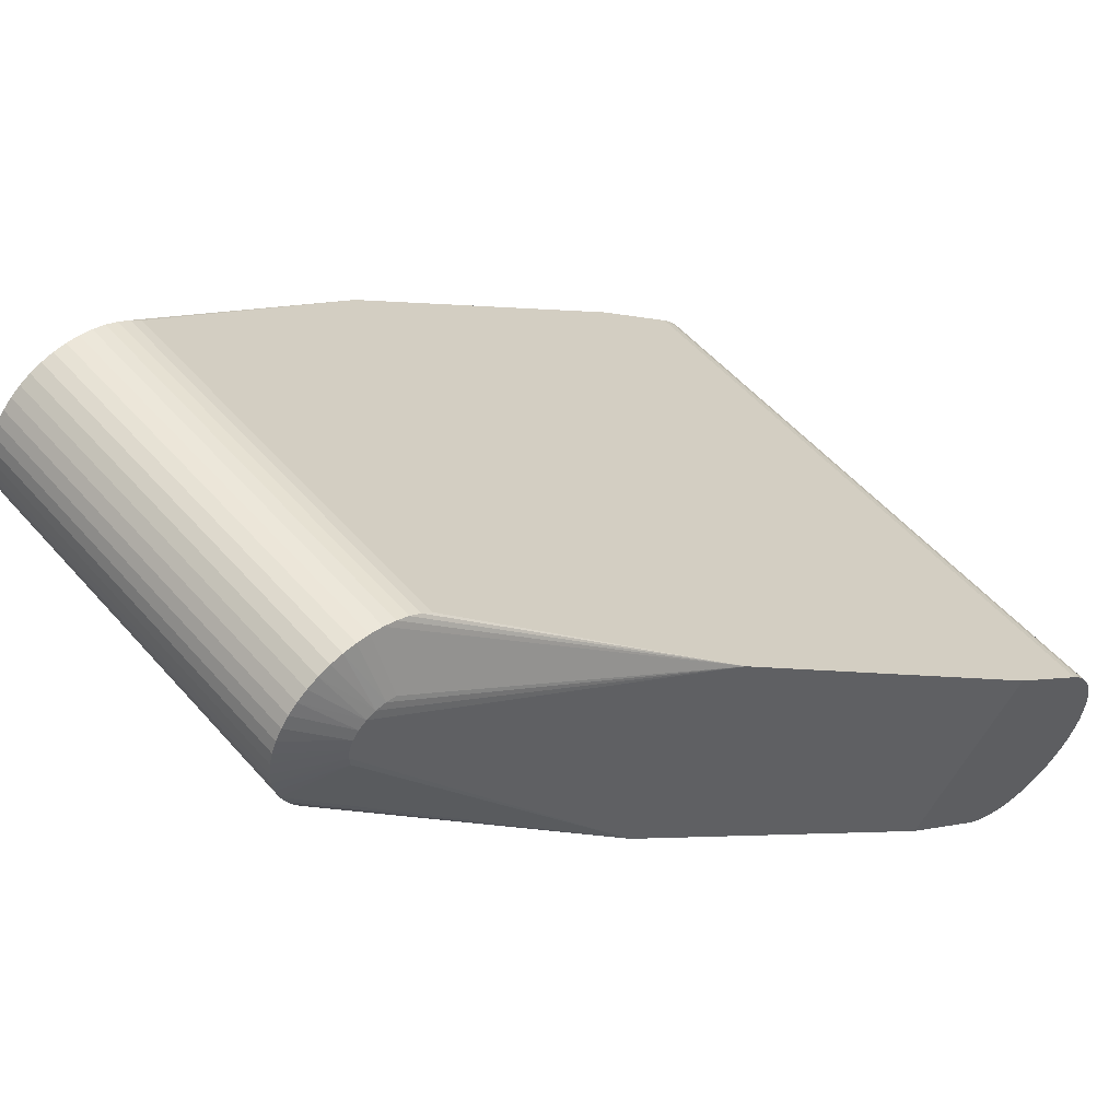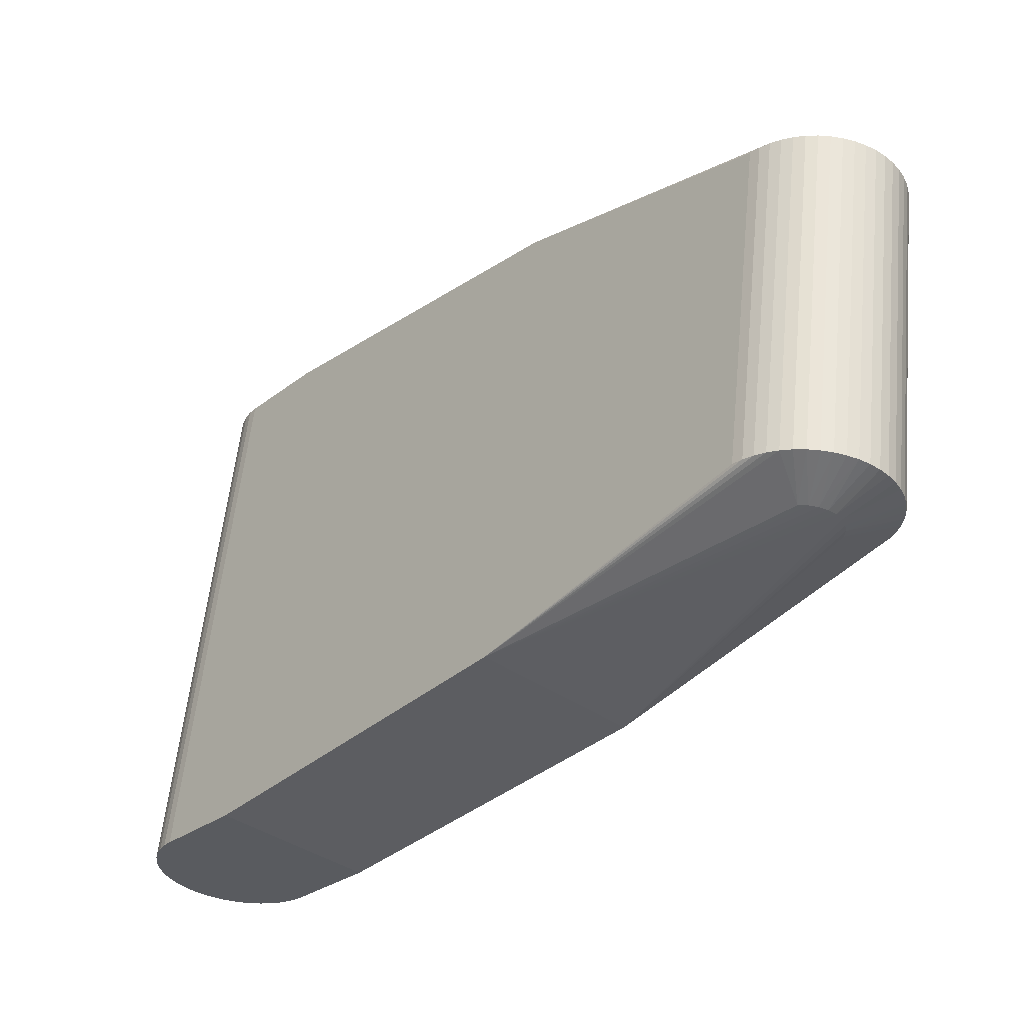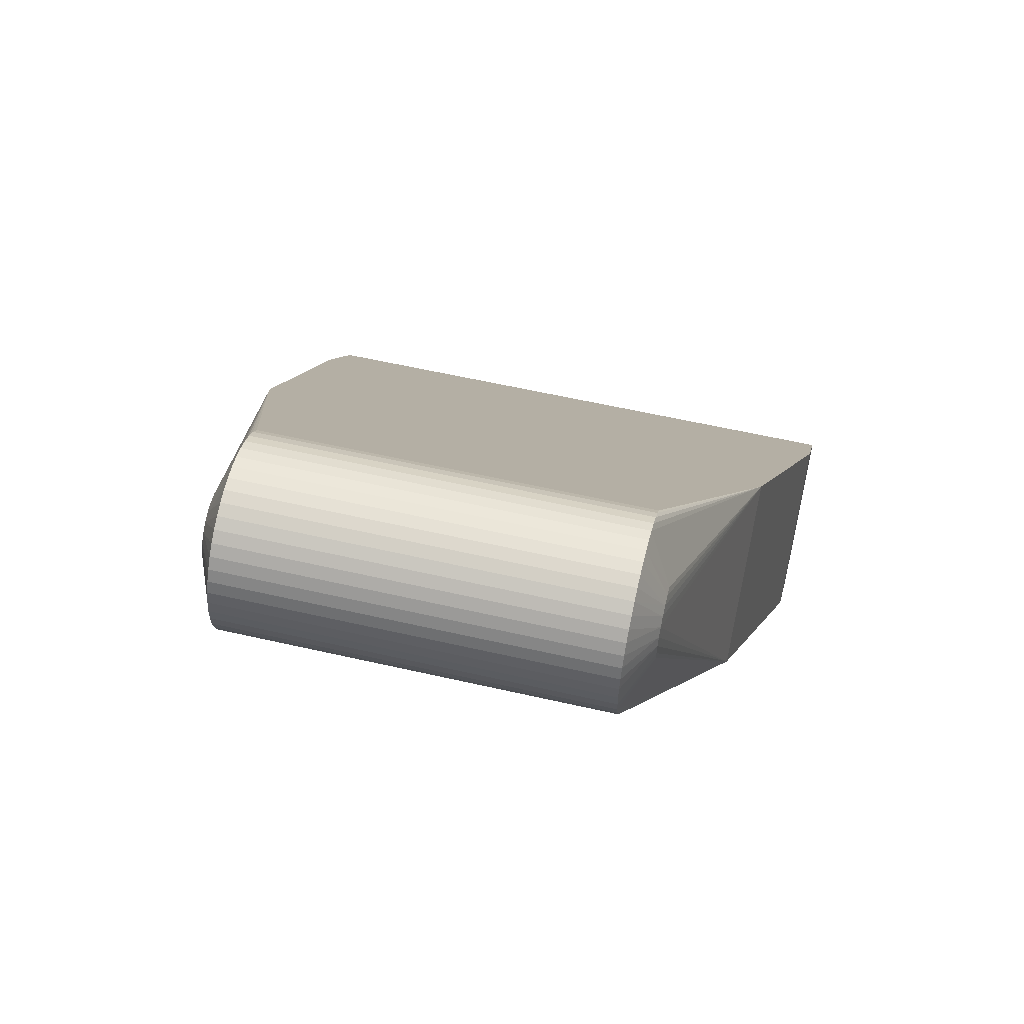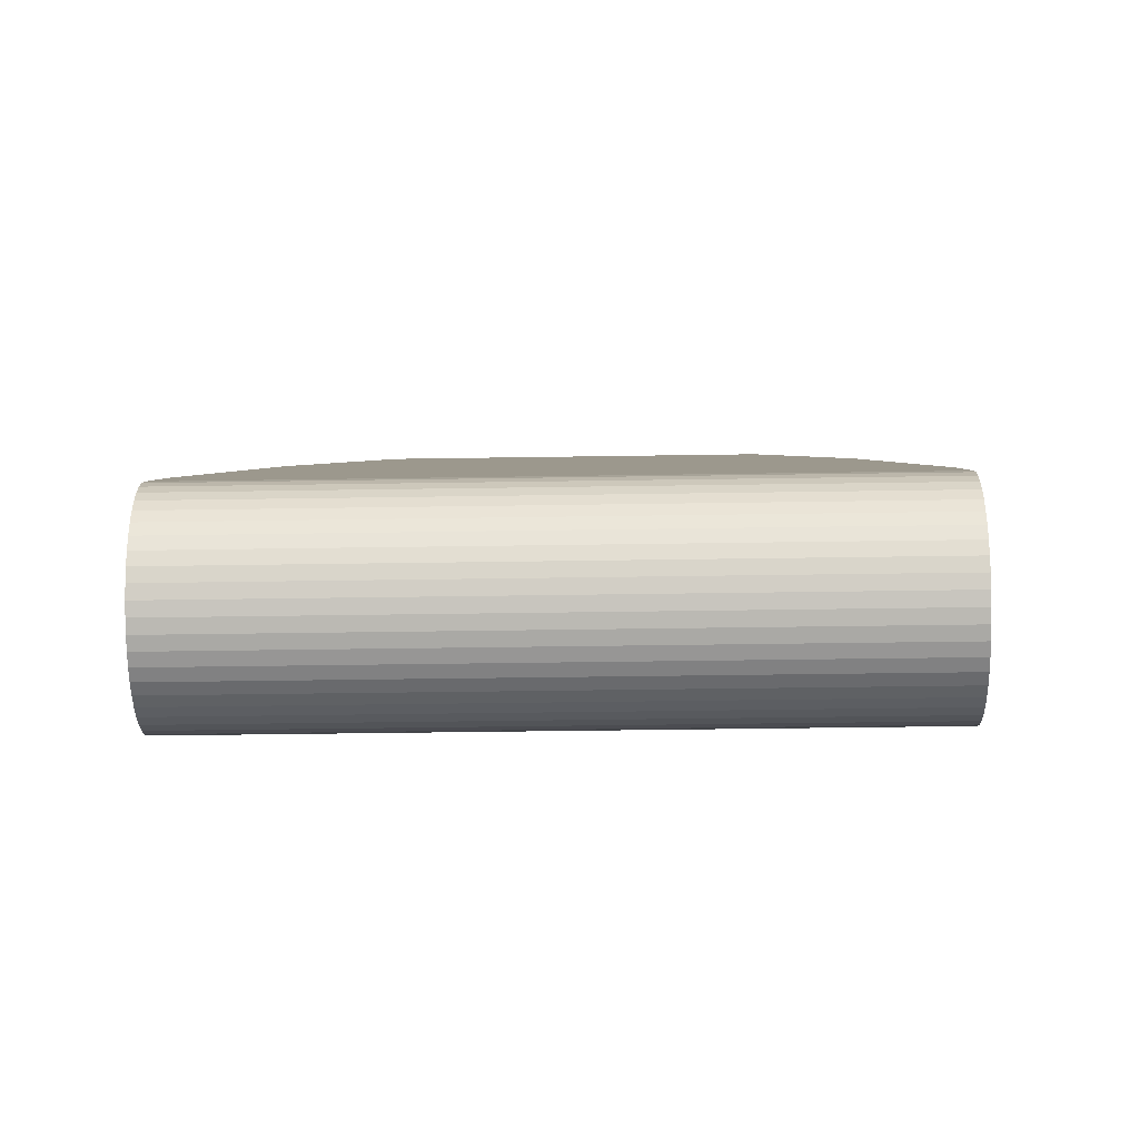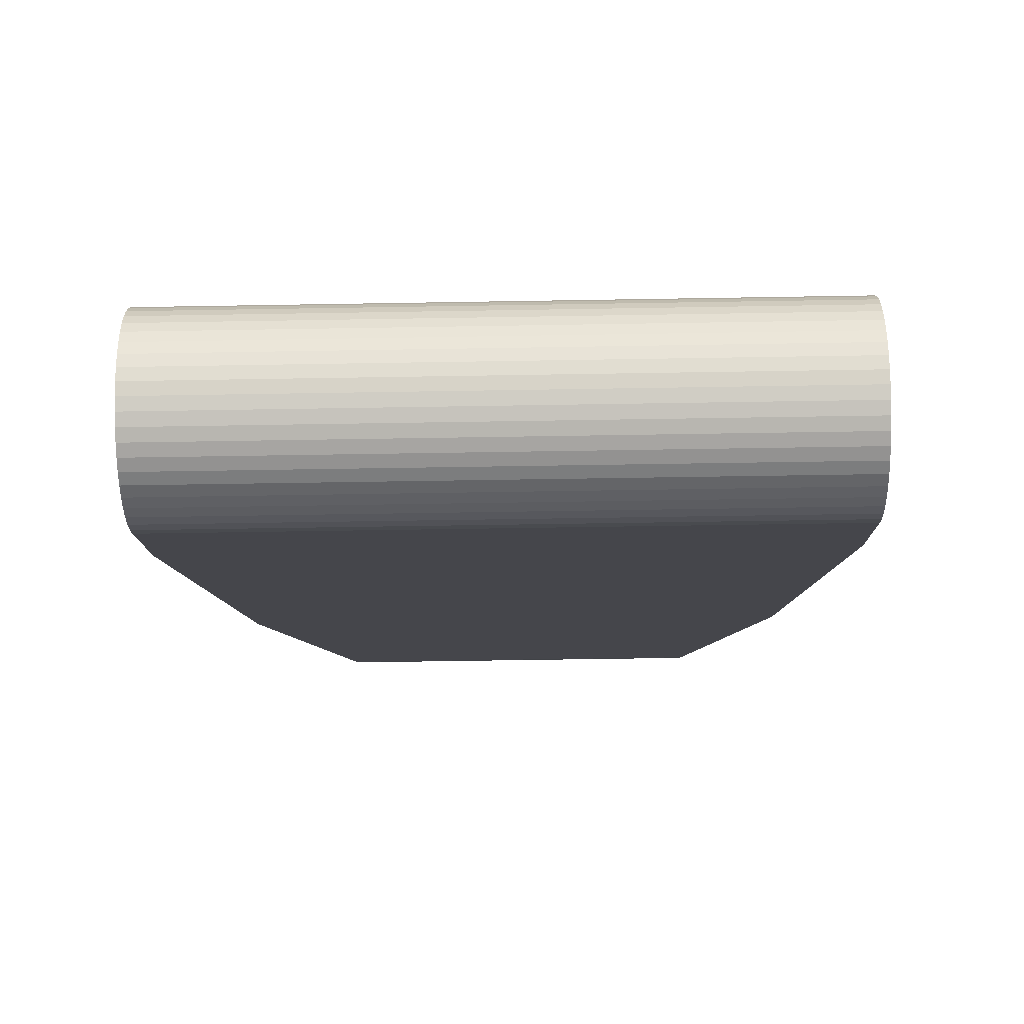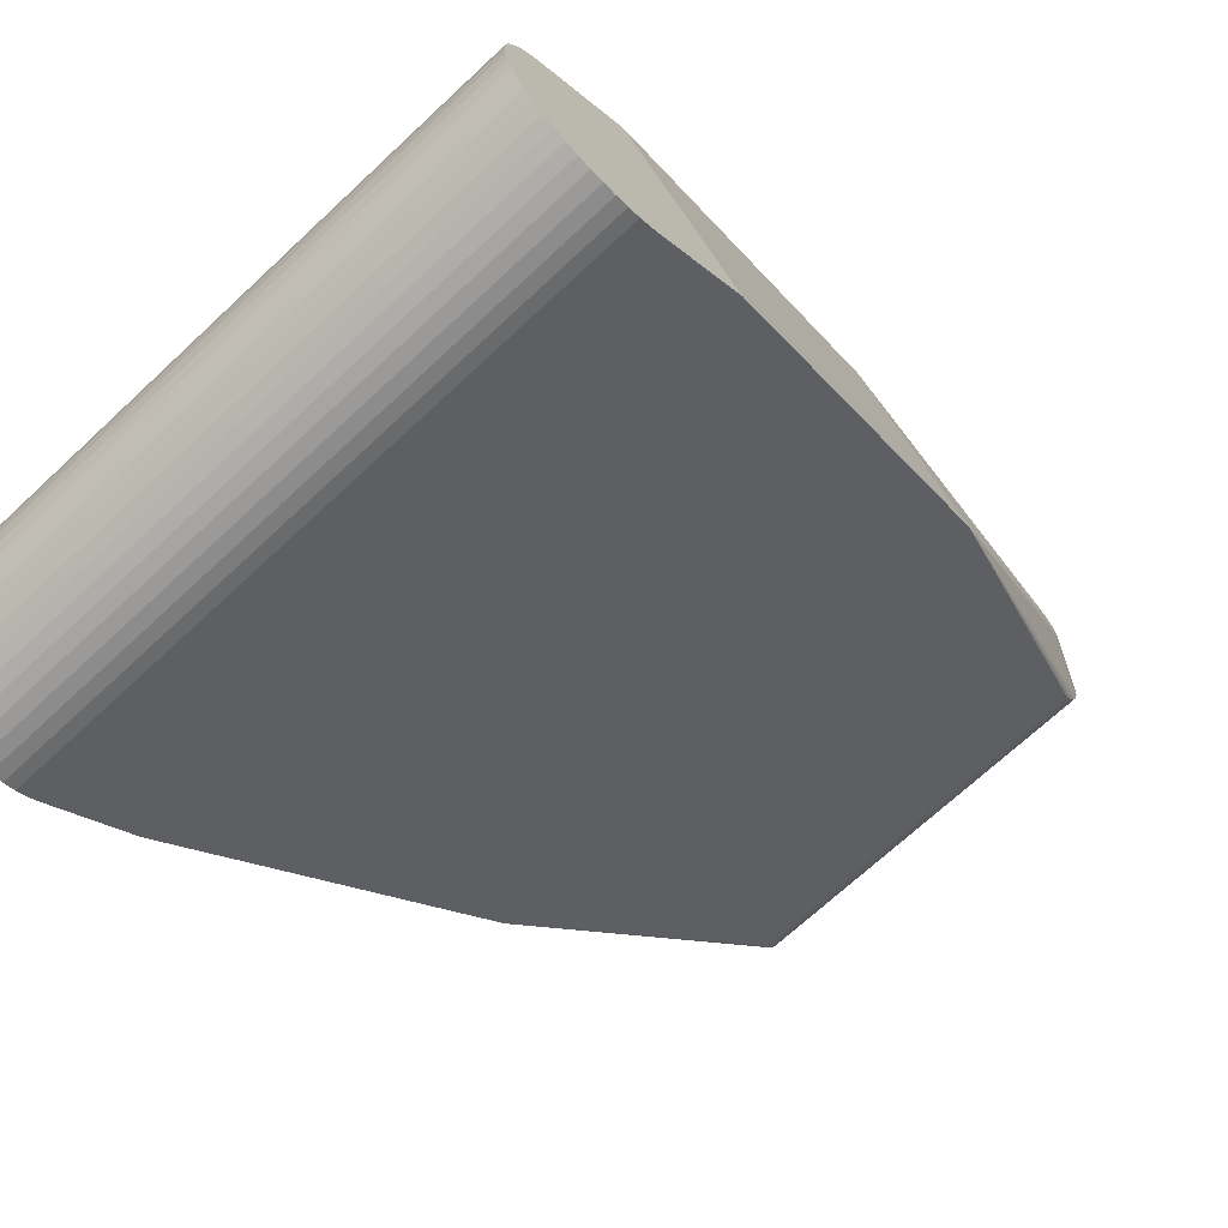
<metadata>
{"format":"obj","ext":"obj","renderer":"f3d","projection":"perspective","resolution":1024,"background":"white","views":[{"elev":52.8,"azim":50.2,"up":"+Y"},{"elev":57.0,"azim":95.7,"up":"+Z"},{"elev":57.2,"azim":-166.5,"up":"+Z"},{"elev":-37.3,"azim":-178.8,"up":"+Y"},{"elev":-50.7,"azim":-178.9,"up":"+Y"},{"elev":-68.9,"azim":-136.8,"up":"+Y"}]}
</metadata>
<code>
v -16.79 18.97 31.46
v 16.79 28.1 23.66
v 17 18.04 30.36
v 16.79 18.97 31.46
v 13.15 30.47 26.44
v 13.5 39.56 42.95
v 16.95 27.64 23.12
v 13.5 39.61 43.58
v 13.5 39.25 44.76
v 13.5 38.86 45.25
v 13.5 39.51 44.19
v -17 18.04 30.36
v -15.2 20.54 33.28
v 15.2 20.54 33.28
v -13.5 38.35 45.63
v -13.5 37.78 45.87
v -13.5 37.16 45.96
v -13.5 36.53 45.89
v 13.5 38.35 45.63
v 13.5 37.16 45.96
v 13.5 37.78 45.87
v 13.5 36.53 45.89
v 16.95 18.51 30.91
v -16.95 18.51 30.91
v -13.5 38.86 45.25
v -16.79 28.1 23.66
v -13.5 39.25 44.76
v -13.5 39.51 44.19
v -13.5 39.61 43.58
v -13.5 39.56 42.95
v -13.15 30.47 26.44
v -16.95 27.64 23.12
v -19.5 -0.314 -5.992
v 19.5 0.4708 -5.981
v 19.5 -0.314 -5.992
v -19.5 0.4708 -5.981
v -19.5 1.247 -5.869
v 19.5 1.247 -5.869
v -12 32.55 47.35
v 12 32.55 47.35
v 12 33.1 47.92
v -12 33.1 47.92
v 19.5 4.015 -4.459
v -19.5 4.015 -4.459
v -19.5 4.562 -3.897
v 19.5 4.562 -3.897
v -19.5 3.398 -4.945
v 19.5 2.724 -5.346
v 19.5 3.398 -4.945
v -19.5 2.724 -5.346
v -19.5 2.003 -5.656
v 19.5 2.003 -5.656
v 19.5 -5.346 -2.724
v -19.5 -5.346 -2.724
v 19.5 -5.656 -2.003
v -19.5 -5.656 -2.003
v 12 42.15 40.19
v -12 42.53 40.87
v 12 42.53 40.87
v -12 42.15 40.19
v 12 41.68 39.56
v -12 41.68 39.56
v 19.5 -1.854 -5.706
v -19.5 -1.854 -5.706
v -19.5 -2.583 -5.416
v 19.5 -2.583 -5.416
v 19.5 -3.897 -4.562
v -19.5 -3.897 -4.562
v -19.5 -4.459 -4.015
v 19.5 -4.459 -4.015
v -19.5 -5.992 0.314
v 19.5 -5.9 1.093
v 19.5 -5.992 0.314
v -19.5 -5.9 1.093
v 19.5 -5.981 -0.4708
v -19.5 -5.981 -0.4708
v -19.5 -5.869 -1.247
v 19.5 -5.869 -1.247
v 12 43.02 42.36
v -12 43.02 42.36
v -12 43.11 43.14
v 12 43.11 43.14
v -19.5 -5.032 3.268
v 19.5 -4.562 3.897
v 19.5 -5.032 3.268
v -19.5 -4.562 3.897
v 19.5 -5.416 2.583
v -19.5 -5.416 2.583
v -19.5 -5.706 1.854
v 19.5 -5.706 1.854
v -7.391 22.4 35.47
v 7.391 22.4 35.47
v 12 42.46 46.18
v 12 42.06 46.86
v -12 42.06 46.86
v -12 42.46 46.18
v -19.32 0.9895 10.4
v 19.32 0.9895 10.4
v 19.5 -1.093 -5.9
v -19.5 -1.093 -5.9
v 19.5 -3.268 -5.032
v -19.5 -3.268 -5.032
v -19.5 -4.945 -3.398
v -19.5 0.1315 9.393
v -19.5 9.256 1.599
v 19.5 -4.945 -3.398
v 19.5 0.1315 9.393
v 19.5 9.256 1.599
v 8.294 16.11 28.1
v -8.294 16.11 28.1
v 12 42.82 41.6
v -12 42.82 41.6
v 12 37.43 49.45
v -12 37.43 49.45
v -12 38.21 49.36
v 12 38.21 49.36
v 12 38.97 49.16
v -12 38.97 49.16
v 12 33.72 48.4
v -12 33.72 48.4
v 12 34.39 48.8
v -12 34.39 48.8
v -19.32 10.11 2.604
v 19.32 10.11 2.604
v 8.294 25.23 20.31
v -8.294 25.23 20.31
v 12 43.1 43.93
v -12 43.1 43.93
v 12 41.01 48.02
v -12 40.38 48.49
v 12 40.38 48.49
v -12 41.01 48.02
v 12 42.77 45.46
v -12 42.77 45.46
v 17.98 2.466 12.13
v -17.98 2.466 12.13
v -12 42.98 44.7
v 12 42.98 44.7
v -12 36.65 49.44
v 12 35.87 49.33
v -12 35.87 49.33
v 12 36.65 49.44
v -12 41.57 47.47
v 12 41.57 47.47
v 12 39.7 48.87
v -12 39.7 48.87
v 12 35.11 49.11
v -12 35.11 49.11
v 6.563 30.6 26.59
v -6.563 30.6 26.59
g node
f 40 4 41
f 23 4 40
f 80 30 81
f 1 39 42
f 39 1 24
f 14 40 92
f 18 148 141
f 24 148 18
f 122 148 24
f 120 122 24
f 1 120 24
f 1 42 120
f 7 2 59
f 7 61 2
f 2 57 59
f 2 61 57
f 26 60 62
f 60 26 58
f 105 104 24
f 13 136 110
f 107 98 84
f 18 17 24
f 24 17 16
f 15 25 24
f 16 15 24
f 17 115 16
f 15 132 25
f 15 130 132
f 91 13 110
f 13 91 39
f 124 108 46
f 124 7 108
f 107 108 23
f 23 108 7
f 7 10 23
f 9 10 7
f 9 93 94
f 134 28 96
f 13 97 136
f 104 86 97
f 92 109 14
f 107 23 3
f 107 3 98
f 98 3 14
f 23 40 3
f 14 3 40
f 111 7 59
f 111 79 7
f 115 118 16
f 17 114 115
f 21 117 116
f 4 119 41
f 119 4 23
f 140 22 142
f 121 119 23
f 105 123 45
f 125 5 124
f 124 5 7
f 61 5 125
f 7 5 61
f 62 150 126
f 11 9 7
f 8 11 7
f 138 11 8
f 9 11 93
f 79 6 7
f 7 6 8
f 79 82 6
f 8 6 82
f 8 127 138
f 127 8 82
f 19 21 23
f 10 19 23
f 19 129 131
f 10 129 19
f 9 94 144
f 144 10 9
f 144 129 10
f 133 11 138
f 11 133 93
f 81 29 128
f 30 29 81
f 27 95 96
f 28 27 96
f 104 12 24
f 97 12 104
f 12 97 13
f 39 24 12
f 13 39 12
f 98 14 135
f 109 135 14
f 28 134 137
f 28 137 29
f 29 137 128
f 15 146 130
f 16 146 15
f 118 146 16
f 17 139 114
f 139 18 141
f 139 17 18
f 132 143 25
f 25 143 27
f 27 143 95
f 19 131 145
f 21 145 117
f 19 145 21
f 113 142 20
f 22 20 142
f 113 20 116
f 116 20 21
f 21 20 23
f 23 20 22
f 22 140 147
f 22 147 23
f 147 121 23
f 123 105 32
f 24 32 105
f 25 32 24
f 32 26 62
f 27 32 25
f 27 28 32
f 29 32 28
f 29 30 32
f 30 80 32
f 112 32 80
f 112 58 32
f 26 32 58
f 125 149 61
f 123 31 126
f 32 31 123
f 126 31 62
f 31 32 62
f 35 33 34
f 34 33 36
f 34 37 38
f 34 36 37
f 41 39 40
f 42 39 41
f 45 43 44
f 45 46 43
f 48 47 49
f 48 50 47
f 43 47 44
f 49 47 43
f 38 51 52
f 37 51 38
f 52 51 48
f 48 51 50
f 53 55 56
f 54 53 56
f 58 59 57
f 60 58 57
f 62 57 61
f 60 57 62
f 64 63 65
f 63 66 65
f 68 67 69
f 67 70 69
f 72 71 73
f 74 71 72
f 75 71 76
f 73 71 75
f 55 77 56
f 78 77 55
f 75 76 77
f 75 77 78
f 80 81 79
f 82 79 81
f 84 83 85
f 86 83 84
f 85 83 87
f 83 88 87
f 87 89 90
f 88 89 87
f 90 89 72
f 89 74 72
f 39 91 40
f 92 40 91
f 94 93 95
f 95 93 96
f 86 84 97
f 98 97 84
f 33 99 100
f 33 35 99
f 64 100 99
f 99 63 64
f 66 101 65
f 65 101 102
f 102 101 68
f 101 67 68
f 47 103 44
f 64 103 100
f 103 33 100
f 103 102 68
f 83 103 88
f 105 103 104
f 33 103 36
f 68 69 103
f 103 51 37
f 44 103 45
f 103 37 36
f 103 64 65
f 102 103 65
f 103 54 56
f 103 47 50
f 51 103 50
f 45 103 105
f 89 88 103
f 71 103 76
f 77 76 103
f 104 103 86
f 71 74 103
f 77 103 56
f 83 86 103
f 89 103 74
f 48 49 106
f 34 38 106
f 38 52 106
f 72 106 90
f 84 85 106
f 78 55 106
f 87 90 106
f 34 106 35
f 107 84 106
f 43 106 49
f 72 73 106
f 48 106 52
f 63 106 66
f 87 106 85
f 75 78 106
f 43 46 106
f 53 106 55
f 99 106 63
f 101 106 67
f 106 108 107
f 67 106 70
f 75 106 73
f 108 106 46
f 99 35 106
f 101 66 106
f 70 106 69
f 103 69 106
f 53 54 106
f 103 106 54
f 91 109 92
f 109 91 110
f 58 111 59
f 112 111 58
f 80 111 112
f 79 111 80
f 114 113 115
f 113 116 115
f 116 117 115
f 118 115 117
f 42 41 119
f 120 42 119
f 119 121 120
f 120 121 122
f 45 123 46
f 46 123 124
f 125 123 126
f 124 123 125
f 81 127 82
f 128 127 81
f 131 129 130
f 129 132 130
f 93 133 96
f 134 96 133
f 98 135 97
f 97 135 136
f 135 109 110
f 136 135 110
f 137 133 138
f 133 137 134
f 137 127 128
f 127 137 138
f 140 139 141
f 140 142 139
f 114 139 113
f 113 139 142
f 129 143 132
f 144 143 129
f 94 95 143
f 144 94 143
f 130 145 131
f 146 145 130
f 117 145 118
f 146 118 145
f 140 141 147
f 148 147 141
f 148 122 147
f 121 147 122
f 61 149 62
f 62 149 150
f 125 126 149
f 150 149 126

</code>
